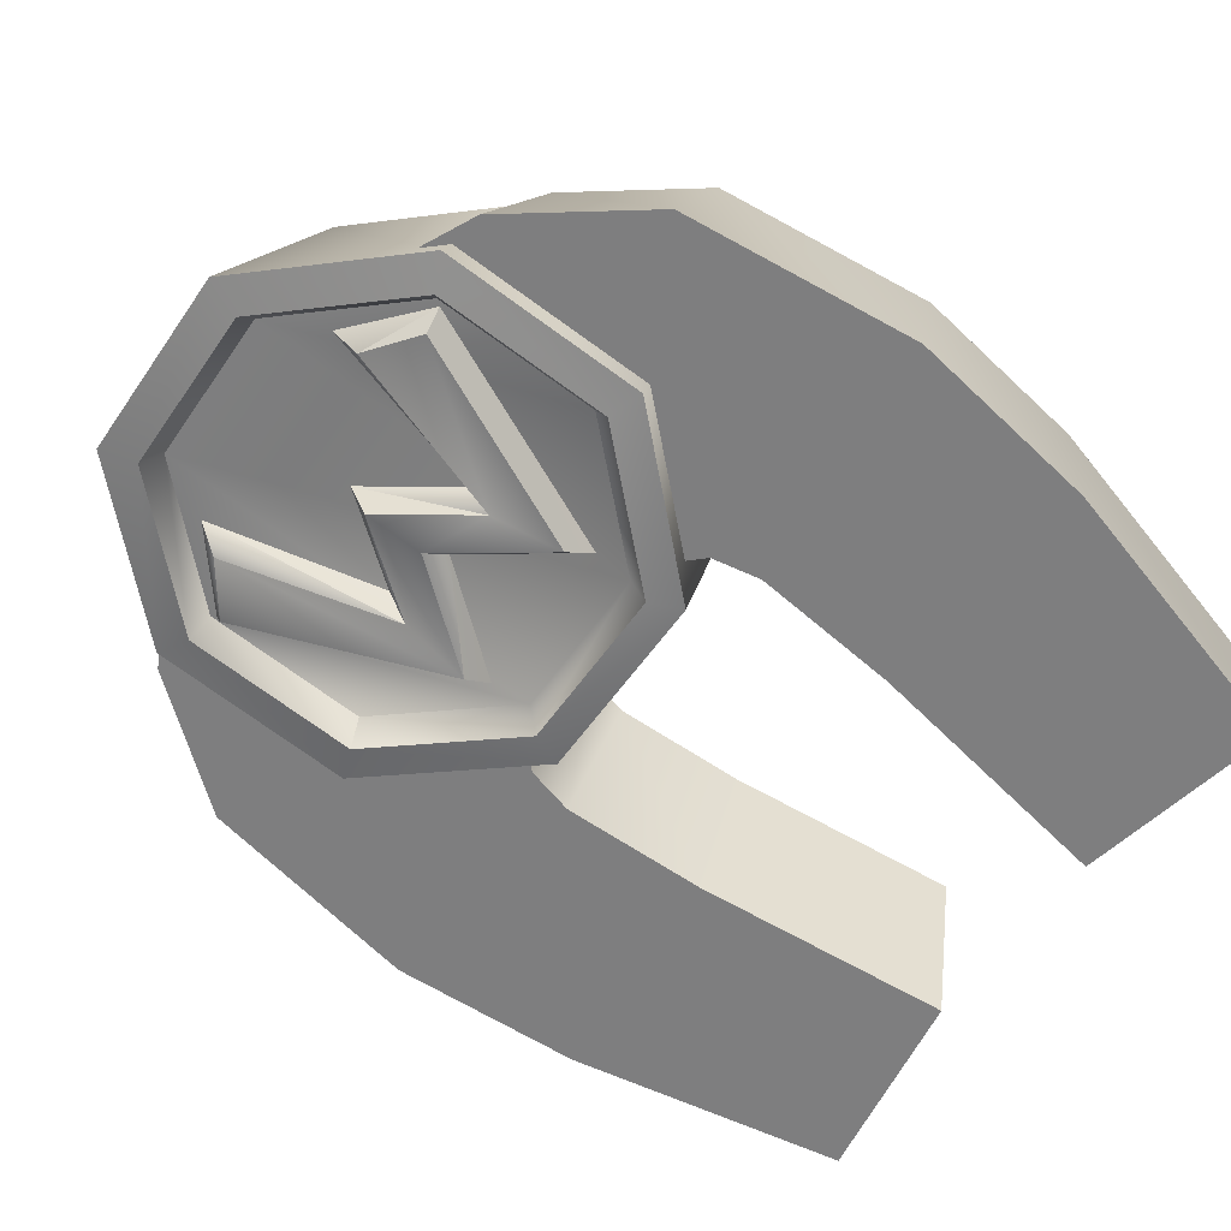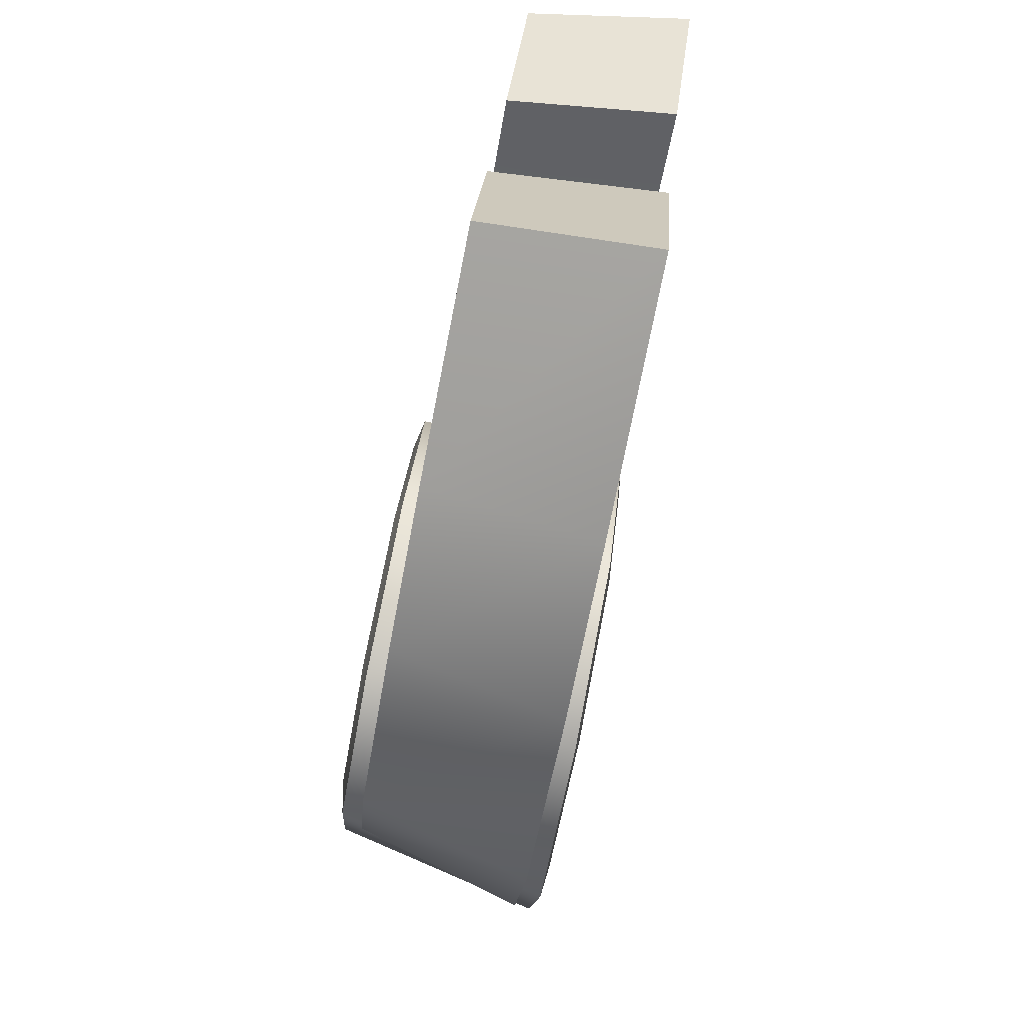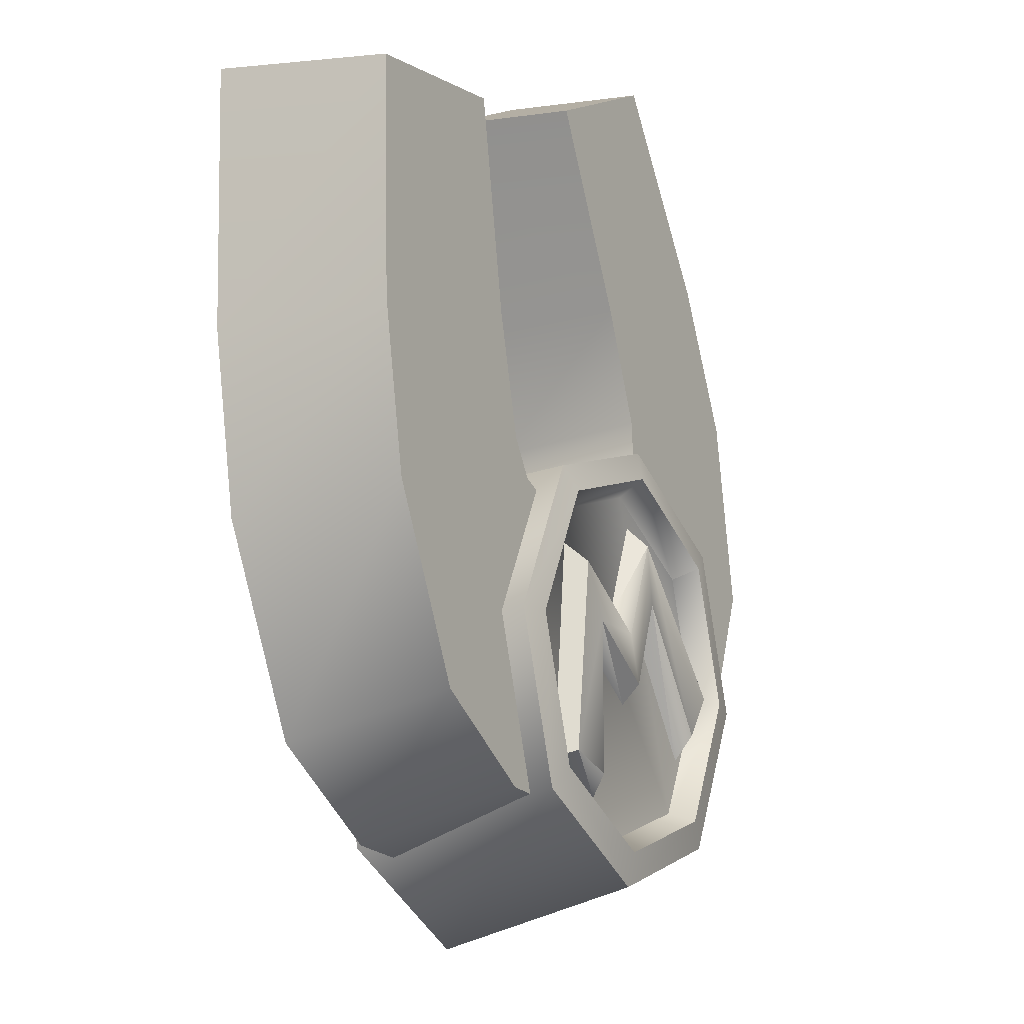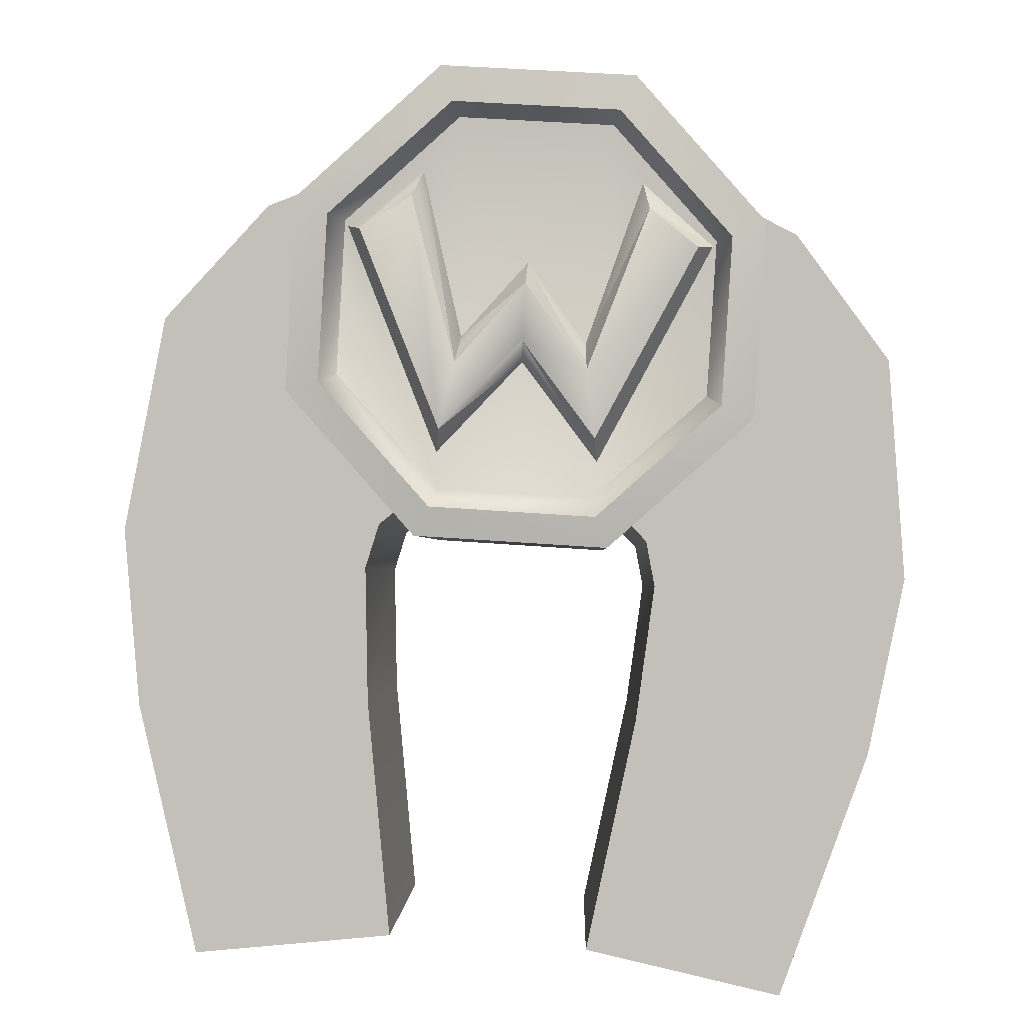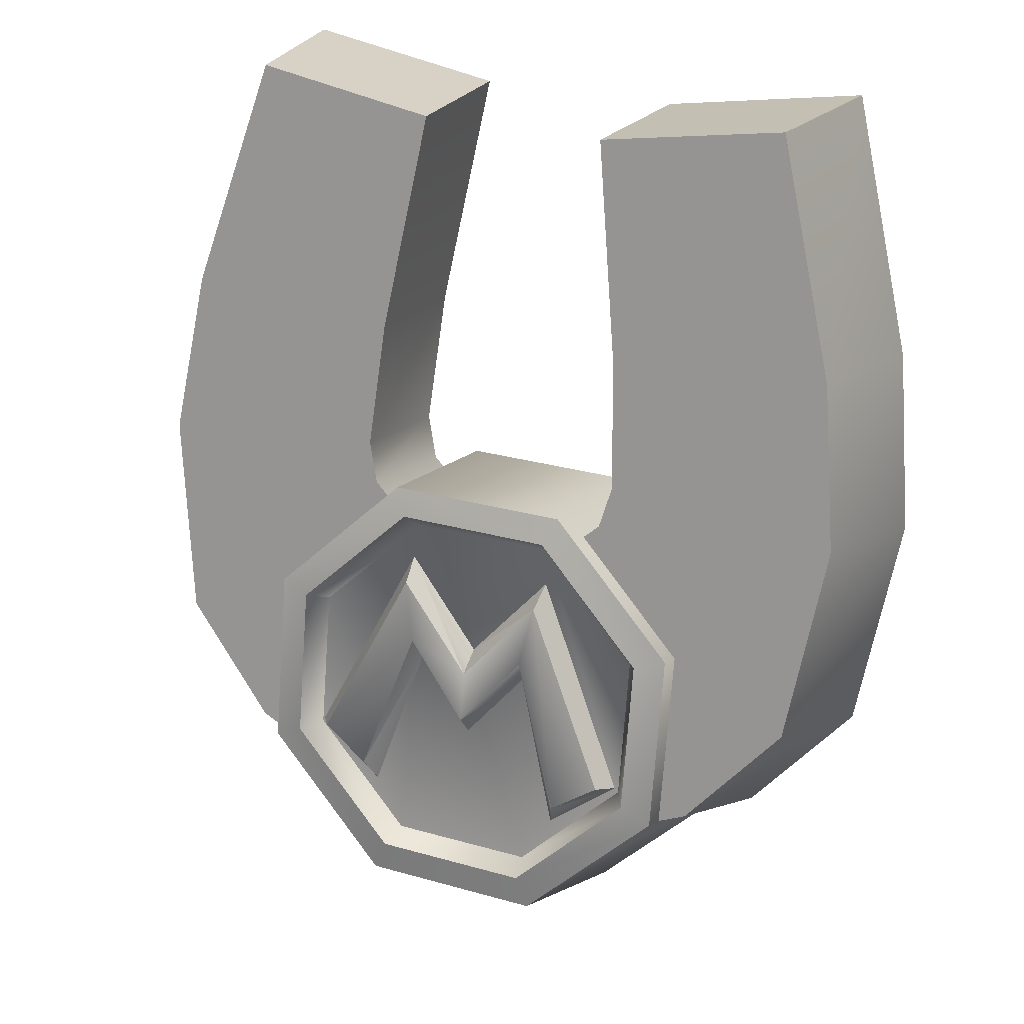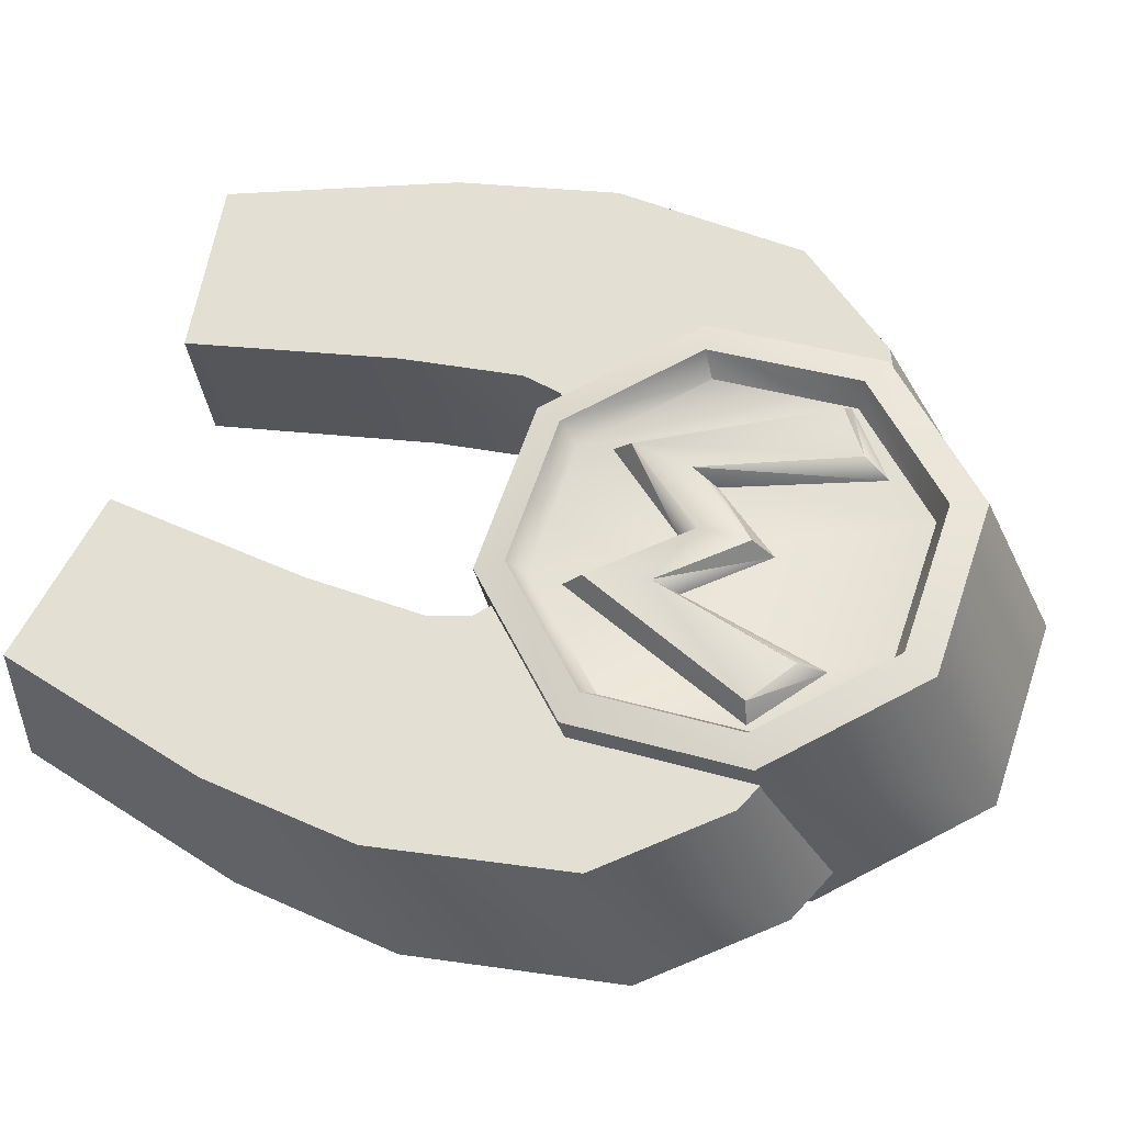
<metadata>
{"format":"obj","ext":"obj","renderer":"f3d","projection":"perspective","resolution":1024,"background":"white","views":[{"elev":-59.0,"azim":56.4,"up":"+Z"},{"elev":30.8,"azim":99.5,"up":"+Y"},{"elev":5.7,"azim":-57.9,"up":"+Y"},{"elev":-77.5,"azim":-2.8,"up":"+Z"},{"elev":27.1,"azim":27.8,"up":"+Y"},{"elev":67.0,"azim":-71.2,"up":"+Z"}]}
</metadata>
<code>
v -1.429 2.355 0.6004
v -0.5824 3.201 0.3917
v -1.66 1.917 -0.8245
v -0.7378 2.839 -1.052
v -1.644 0.6139 -0.5953
v -1.414 1.159 0.8109
v 0.621 -0.3076 -0.5908
v 0.665 0.3129 0.815
v -0.6992 -0.3076 -0.4985
v -0.5469 0.3129 0.8997
v 1.543 0.6139 -0.8181
v 1.512 1.159 0.6063
v 1.527 1.917 -1.047
v 0.5823 2.839 -1.144
v 1.497 2.355 0.3958
v 0.6295 3.201 0.3069
v 1.101 1.338 0.6231
v 0.5206 2.537 0.4517
v 0.7906 1.119 0.6835
v 0.4506 2.12 0.5302
v 0.04442 1.613 0.6482
v 0.04011 1.963 0.5867
v -0.3742 2.12 0.5879
v -0.4545 2.537 0.5199
v -1.005 1.338 0.7704
v -0.6896 1.119 0.787
v 0.5265 2.656 0.2742
v 0.02796 2.069 0.4129
v -0.485 2.656 0.3449
v 0.4213 1.934 0.4092
v 0.03553 1.454 0.5212
v -0.3621 1.934 0.464
v 1.184 1.294 0.4828
v 0.7306 0.9322 0.5784
v -0.643 0.9322 0.6745
v -1.105 1.294 0.6429
v 0.755 0.563 -0.7755
v 0.3845 1.654 -0.9424
v 1.093 0.8013 -0.8412
v 0.4608 2.108 -1.028
v -0.06259 1.483 -0.8809
v -0.05791 1.102 -0.8139
v -0.6014 2.108 -0.9536
v -0.5139 1.654 -0.8796
v -0.8575 0.563 -0.6627
v -1.201 0.8013 -0.6808
v 0.4902 2.296 -0.8934
v -0.0529 1.656 -0.7423
v -0.6117 2.296 -0.8163
v 0.3756 1.509 -0.7463
v -0.04466 0.9855 -0.6244
v -0.4778 1.509 -0.6866
v 1.205 0.8082 -0.6852
v 0.7112 0.4143 -0.581
v -0.7851 0.4143 -0.4764
v -1.289 0.8082 -0.5108
v 1.192 2.209 0.2979
v 0.5006 2.884 0.227
v 1.204 1.255 0.4657
v 0.5289 0.5806 0.6322
v -0.4659 2.884 0.2946
v -0.4376 0.5806 0.6998
v -1.141 2.209 0.4611
v -1.129 1.255 0.6289
v 0.5809 0.5374 0.8257
v 1.31 1.266 0.6461
v 1.297 2.295 0.4649
v 0.5503 3.024 0.3884
v -0.4928 3.024 0.4614
v -1.221 2.295 0.641
v -1.209 1.266 0.8222
v -0.4622 0.5374 0.8987
v 1.23 0.7728 -0.6663
v 0.4941 0.03782 -0.485
v 1.217 1.812 -0.8492
v 0.4632 2.547 -0.9264
v -0.5588 0.03782 -0.4114
v -0.5896 2.547 -0.8528
v -1.312 0.7728 -0.4886
v -1.325 1.812 -0.6714
v 0.5239 -0.07634 -0.6537
v -0.6118 -0.07634 -0.5743
v -1.425 0.7165 -0.6576
v -1.438 1.838 -0.8548
v -0.6451 2.63 -1.05
v 0.4906 2.63 -1.13
v 1.303 1.838 -1.047
v 1.317 0.7165 -0.8493
v -0.6446 5.703 -0.2102
v -0.7815 5.625 -1.363
v -1.881 5.902 -0.1589
v -2.129 5.842 -1.307
v -2.316 4.355 0.145
v -2.602 4.156 -0.9758
v -0.851 4.241 0.06265
v -1.006 4.033 -1.066
v 0.8515 4.241 -0.0564
v 2.313 4.355 -0.1787
v 0.6091 5.703 -0.2979
v 1.841 5.902 -0.4192
v 0.5842 5.625 -1.458
v 0.8482 4.033 -1.195
v 1.926 5.842 -1.59
v 2.441 4.156 -1.328
v 1.302 1.009 0.4834
v 1.7 1.187 0.4242
v 1.289 2.262 0.2628
v 2.309 1.921 0.2517
v 0.9261 3.402 0.08673
v 2.481 3.259 0.00326
v 0.8598 3.126 0.1401
v 0.6257 2.91 0.1947
v 0.9296 3.118 -1.039
v 0.8573 2.818 -0.9811
v 0.6023 2.582 -0.9216
v 2.623 2.963 -1.13
v 2.436 1.505 -0.8595
v 1.773 0.7052 -0.6717
v 1.339 0.5117 -0.6071
v -0.7247 2.582 -0.8288
v -1.43 1.877 -0.6548
v -0.9856 2.818 -0.8523
v -2.532 1.505 -0.5121
v -1.849 0.7052 -0.4184
v -1.41 0.5117 -0.4149
v -2.755 2.963 -0.7541
v -1.065 3.118 -0.8998
v -1.222 1.009 0.6599
v -1.24 2.262 0.4397
v -1.625 1.187 0.6567
v -2.252 1.921 0.5707
v -0.5925 2.91 0.2799
v -0.832 3.126 0.2584
v -0.905 3.402 0.2148
v -2.456 3.259 0.3485
v 1.325 1.877 -0.8475
o Mesh_0206.rip
g Mesh_0206.rip
f 1 2 3
f 3 2 4
f 3 5 1
f 1 5 6
f 7 8 9
f 9 8 10
f 10 6 9
f 9 6 5
f 7 11 8
f 8 11 12
f 13 14 15
f 15 14 16
f 4 2 14
f 14 2 16
f 15 12 13
f 13 12 11
f 17 18 19
f 19 18 20
f 20 18 21
f 18 22 21
f 21 22 23
f 22 24 23
f 24 25 23
f 23 25 26
f 27 28 18
f 18 28 22
f 28 29 22
f 22 29 24
f 20 21 30
f 30 21 31
f 21 23 31
f 31 23 32
f 18 17 27
f 27 17 33
f 17 19 33
f 33 19 34
f 19 20 34
f 34 20 30
f 23 26 32
f 32 26 35
f 26 25 35
f 35 25 36
f 25 24 36
f 36 24 29
f 37 38 39
f 39 38 40
f 40 38 41
f 38 42 41
f 41 42 43
f 42 44 43
f 44 45 43
f 43 45 46
f 40 41 47
f 47 41 48
f 41 43 48
f 48 43 49
f 50 51 38
f 38 51 42
f 51 52 42
f 42 52 44
f 47 53 40
f 40 53 39
f 39 53 37
f 53 54 37
f 54 50 37
f 37 50 38
f 52 55 44
f 44 55 45
f 45 55 46
f 55 56 46
f 56 49 46
f 46 49 43
f 57 58 59
f 59 58 60
f 58 61 60
f 60 61 62
f 61 63 62
f 62 63 64
f 65 66 60
f 60 66 59
f 66 67 59
f 59 67 57
f 67 68 57
f 57 68 58
f 58 68 61
f 68 69 61
f 69 70 61
f 61 70 63
f 70 71 63
f 63 71 64
f 71 72 64
f 64 72 62
f 62 72 60
f 72 65 60
f 73 74 75
f 75 74 76
f 74 77 76
f 76 77 78
f 77 79 78
f 78 79 80
f 66 15 67
f 15 16 67
f 67 16 68
f 16 2 68
f 68 2 69
f 2 1 69
f 69 1 70
f 1 6 70
f 70 6 71
f 6 10 71
f 71 10 72
f 72 10 65
f 10 8 65
f 8 12 65
f 65 12 66
f 12 15 66
f 73 81 74
f 74 81 77
f 81 82 77
f 82 83 77
f 77 83 79
f 83 84 79
f 79 84 80
f 84 85 80
f 80 85 78
f 78 85 76
f 85 86 76
f 86 87 76
f 76 87 75
f 87 88 75
f 75 88 73
f 88 81 73
f 88 7 81
f 81 7 82
f 7 9 82
f 9 5 82
f 82 5 83
f 5 3 83
f 83 3 84
f 3 4 84
f 84 4 85
f 4 14 85
f 85 14 86
f 14 13 86
f 86 13 87
f 13 11 87
f 87 11 88
f 11 7 88
f 89 90 91
f 91 90 92
f 93 91 94
f 94 91 92
f 95 96 89
f 89 96 90
f 97 98 99
f 99 98 100
f 99 101 97
f 97 101 102
f 96 94 90
f 90 94 92
f 101 103 102
f 102 103 104
f 89 91 95
f 95 91 93
f 101 99 103
f 103 99 100
f 100 98 103
f 103 98 104
f 105 106 107
f 107 106 108
f 97 109 98
f 98 109 110
f 109 111 110
f 110 111 108
f 108 111 107
f 111 112 107
f 102 113 97
f 97 113 109
f 113 114 109
f 109 114 111
f 111 114 112
f 114 115 112
f 98 110 104
f 104 110 116
f 110 108 116
f 116 108 117
f 108 106 117
f 117 106 118
f 118 106 119
f 106 105 119
f 120 121 122
f 122 121 123
f 123 121 124
f 121 125 124
f 123 126 122
f 122 126 127
f 126 94 127
f 127 94 96
f 128 129 130
f 130 129 131
f 129 132 131
f 132 133 131
f 133 134 131
f 131 134 135
f 134 95 135
f 135 95 93
f 94 126 93
f 93 126 135
f 126 123 135
f 135 123 131
f 123 124 131
f 131 124 130
f 130 124 128
f 124 125 128
f 95 134 96
f 96 134 127
f 134 133 127
f 127 133 122
f 122 133 120
f 133 132 120
f 119 136 118
f 118 136 117
f 136 115 117
f 115 114 117
f 114 113 117
f 117 113 116
f 113 102 116
f 116 102 104

</code>
